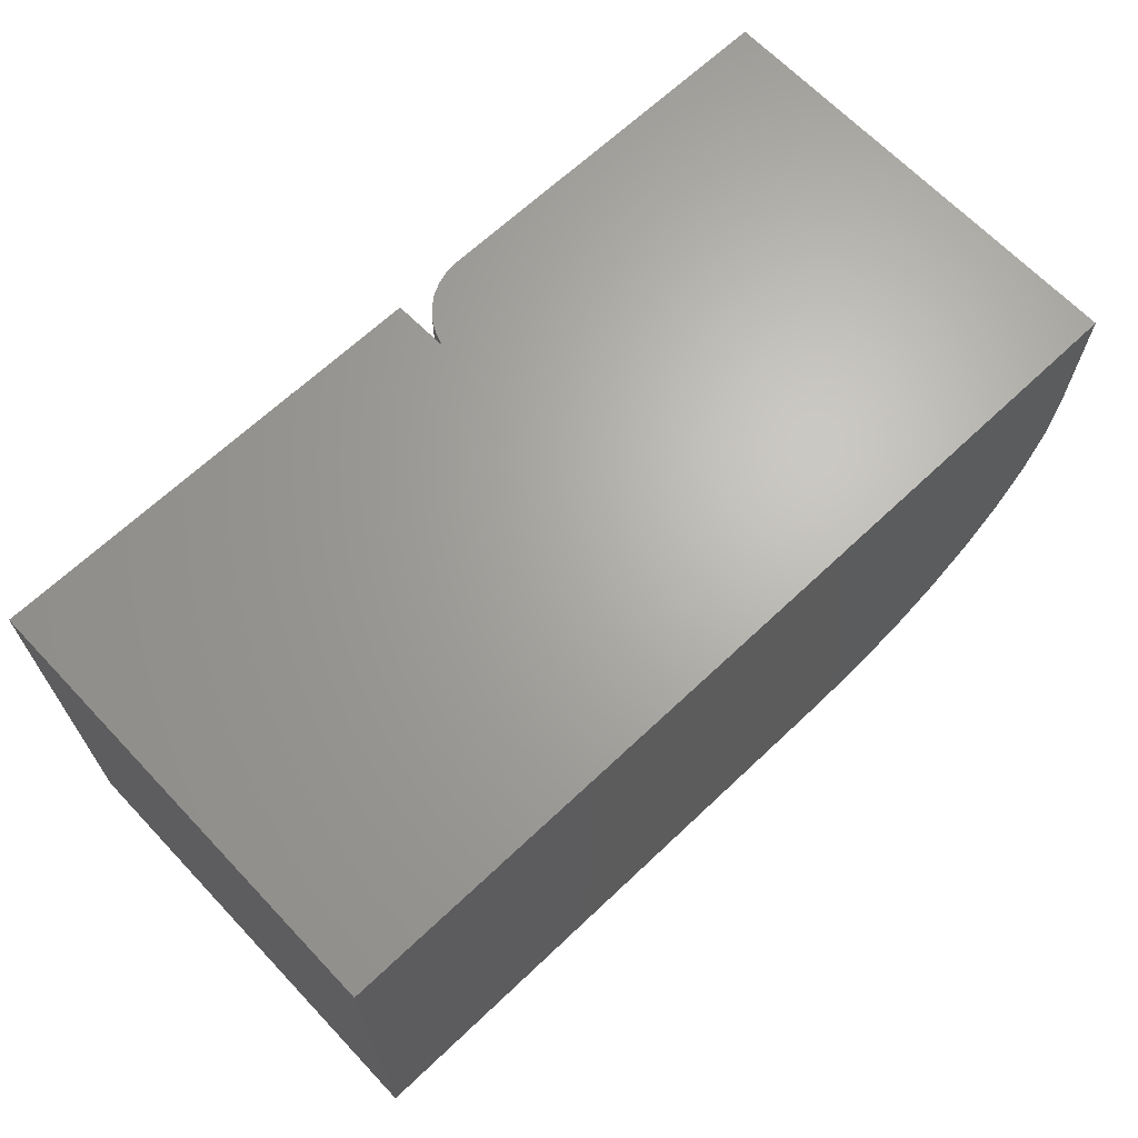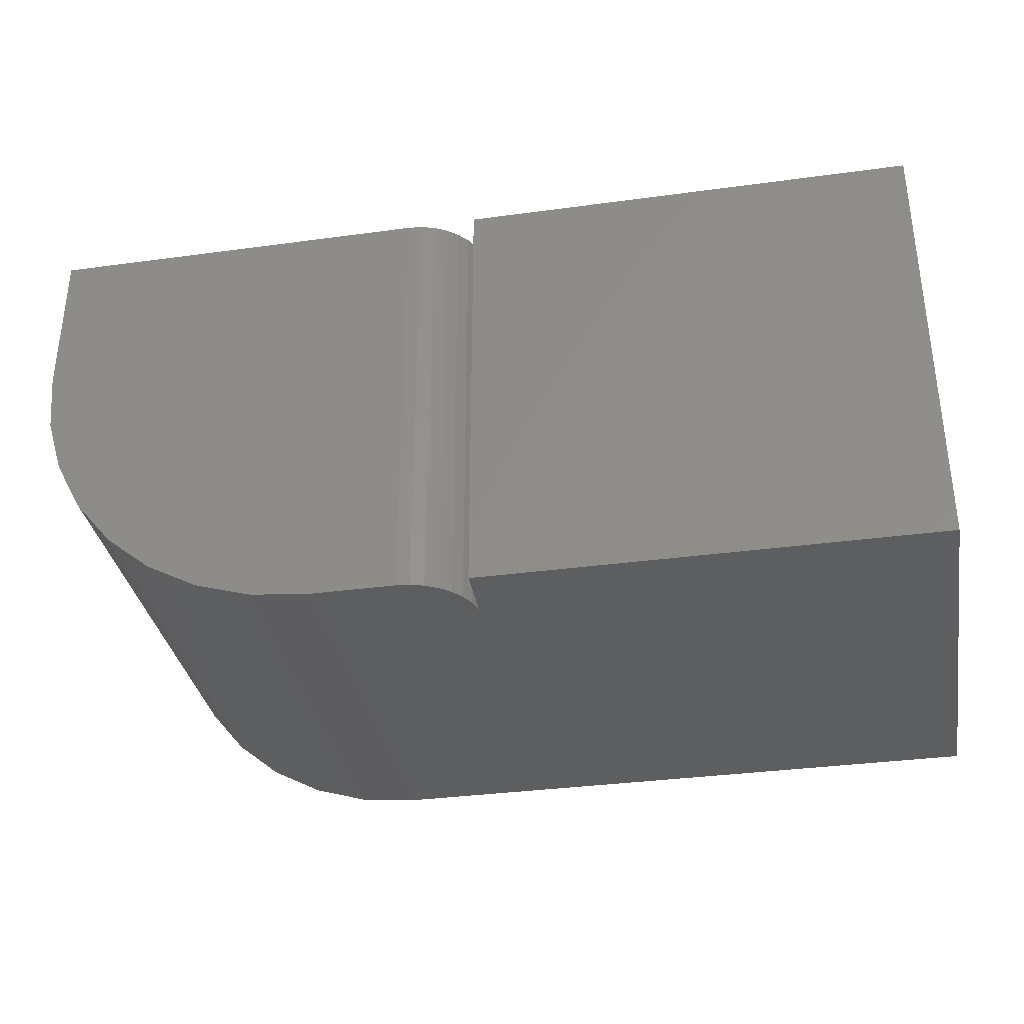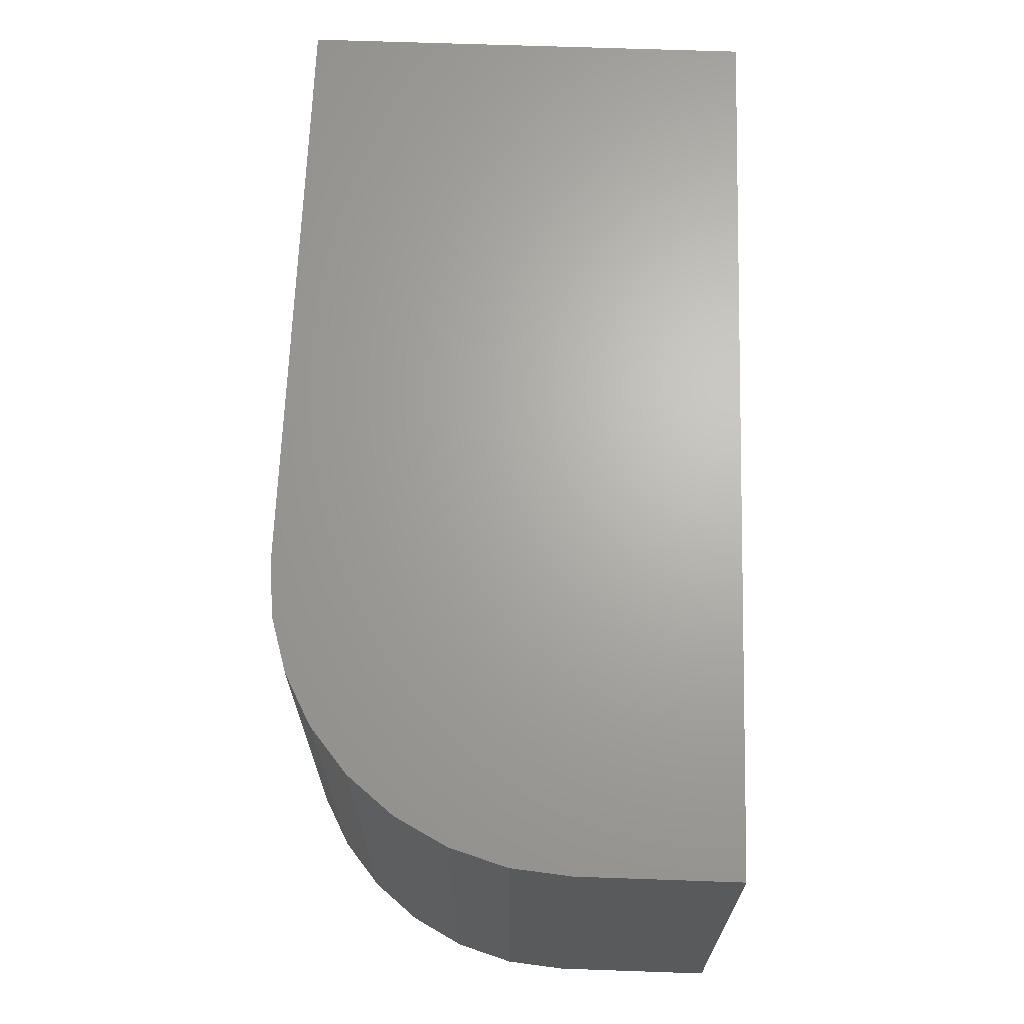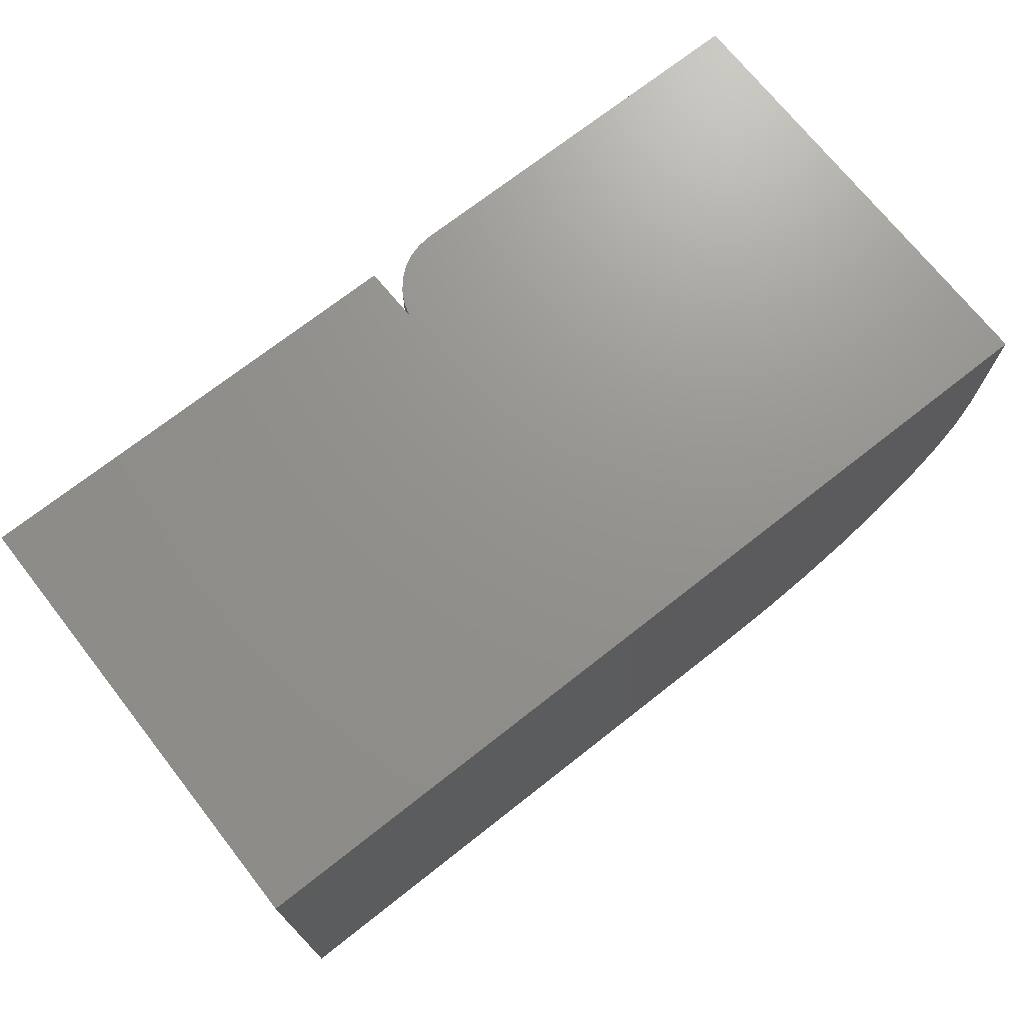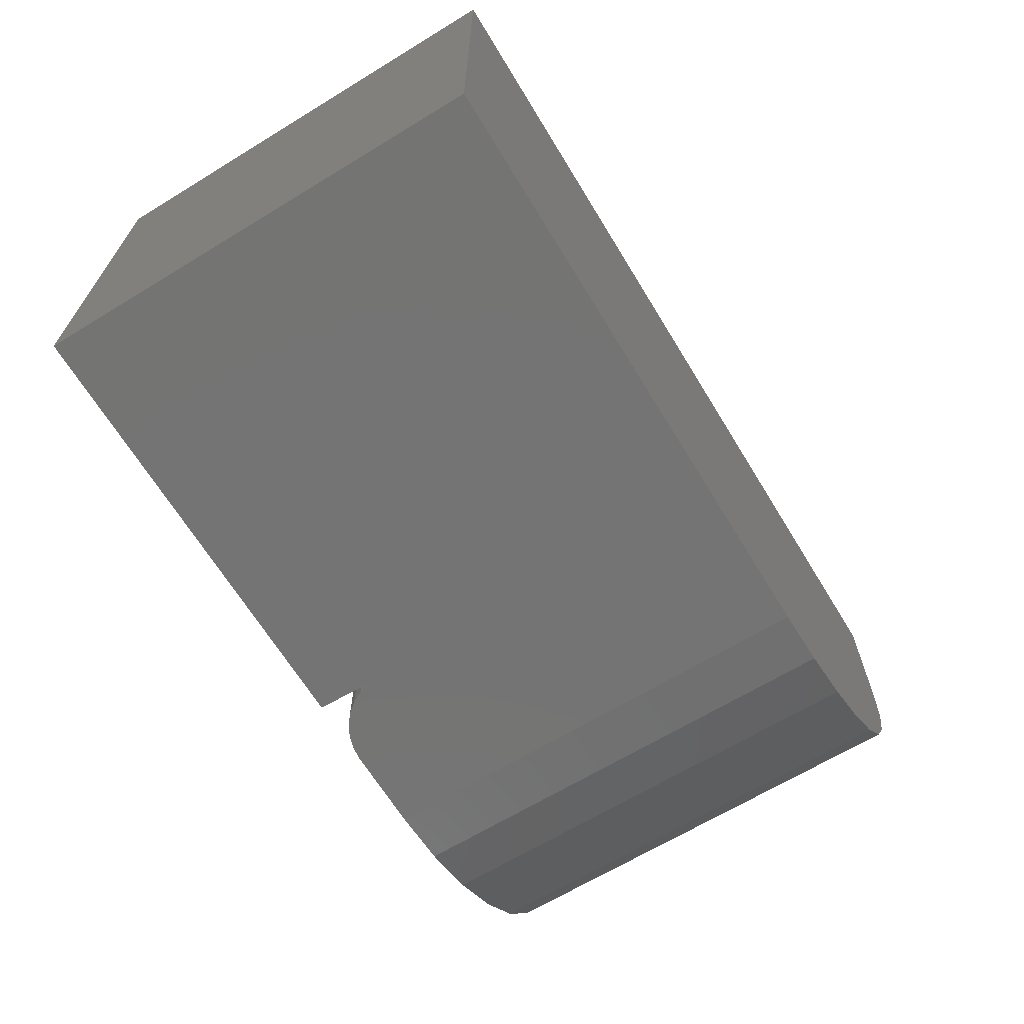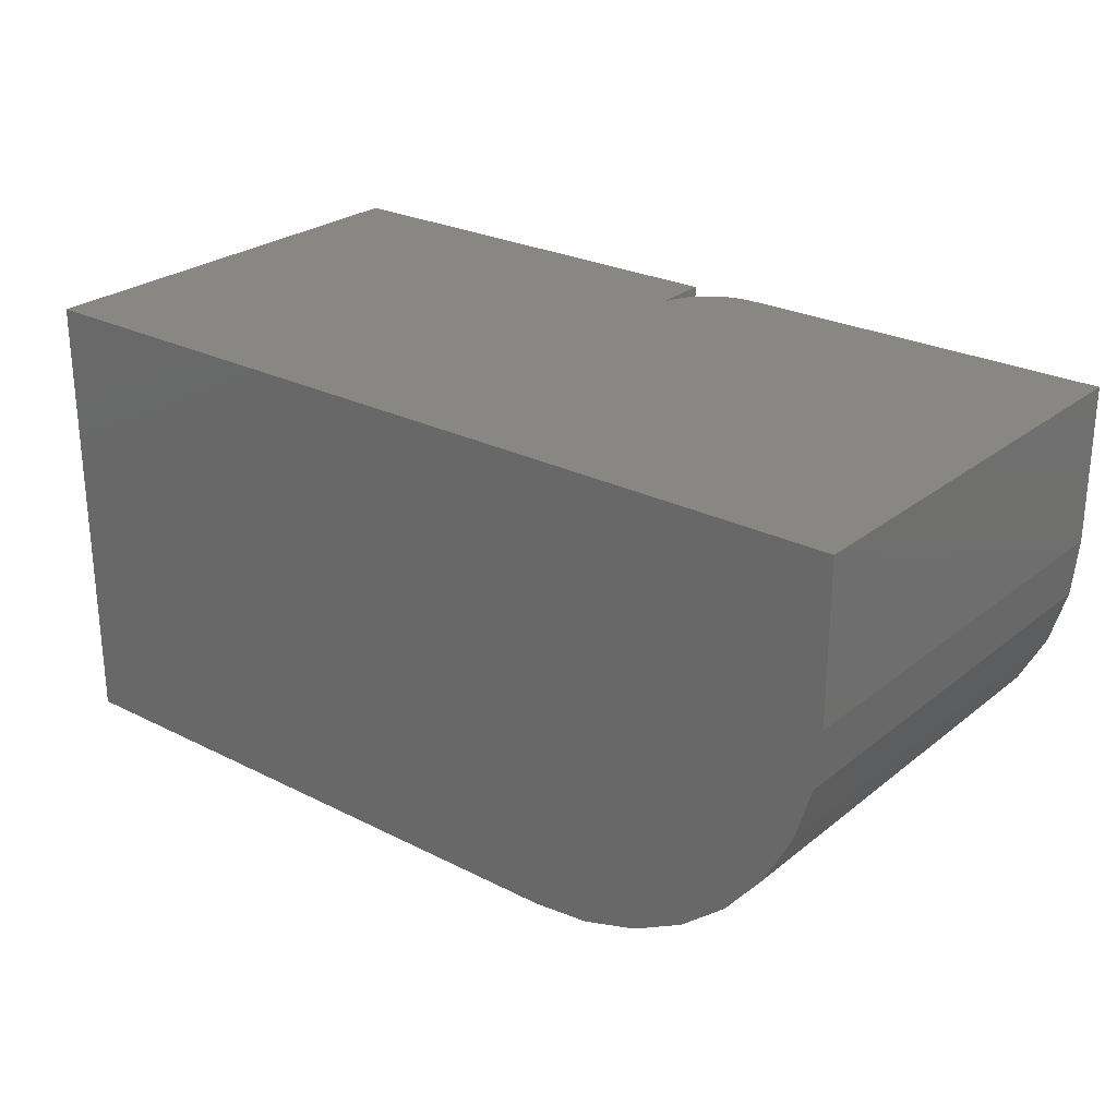
<metadata>
{"format":"stl","ext":"stl","renderer":"f3d","projection":"perspective","resolution":1024,"background":"white","views":[{"elev":66.3,"azim":136.5,"up":"+Z"},{"elev":-34.2,"azim":10.4,"up":"+Z"},{"elev":66.6,"azim":-88.0,"up":"+Y"},{"elev":71.5,"azim":141.8,"up":"+Z"},{"elev":-66.4,"azim":121.4,"up":"+Z"},{"elev":25.9,"azim":-141.2,"up":"+Z"}]}
</metadata>
<code>
# stl→obj: 44 verts, 84 faces
v 0.1641 0.25 0
v 0.1641 0 0
v 0.1321 0.25 0.003152
v 0.1321 0 0.003152
v 0.1013 0.25 0.01249
v 0.1013 0 0.01249
v 0.07291 0.25 0.02765
v 0.07291 0 0.02765
v 0.04805 0.25 0.04805
v 0.04805 0 0.04805
v 0.02765 0.25 0.07291
v 0.02765 0 0.07291
v 0.01249 0.25 0.1013
v 0.01249 0 0.1013
v 0.003152 0.25 0.1321
v 0.003152 0 0.1321
v 0 0.25 0.1641
v 0 0 0.1641
v 0 0.25 0.25
v 0 0 0.25
v 0.2109 0 0.25
v 0.2259 0.002973 0.25
v 0.2186 0.0007506 0.25
v 0.2326 0.006583 0.25
v 0.2386 0.01144 0.25
v 0.2434 0.01736 0.25
v 0.247 0.02411 0.25
v 0.2492 0.03144 0.25
v 0.5 0.25 0.25
v 0.25 0 0.25
v 0.5 0 0.25
v 0.2259 0.002973 0
v 0.2109 0 0
v 0.2186 0.0007506 0
v 0.5 0.25 0
v 0.2492 0.03144 0
v 0.247 0.02411 0
v 0.2434 0.01736 0
v 0.2386 0.01144 0
v 0.2326 0.006583 0
v 0.25 0 0
v 0.5 0 0
v 0.25 0.03906 0
v 0.25 0.03906 0.25
f 1 2 3
f 3 2 4
f 3 4 5
f 5 4 6
f 5 6 7
f 7 6 8
f 7 8 9
f 9 8 10
f 9 10 11
f 11 10 12
f 11 12 13
f 13 12 14
f 13 14 15
f 15 14 16
f 15 16 17
f 17 16 18
f 17 18 19
f 19 18 20
f 21 22 20
f 21 23 22
f 19 20 22
f 19 22 24
f 19 24 25
f 19 25 26
f 19 26 27
f 19 27 28
f 19 28 29
f 28 30 29
f 29 30 31
f 2 32 33
f 32 34 33
f 1 35 36
f 1 36 37
f 1 37 38
f 1 38 39
f 1 39 40
f 1 40 32
f 1 32 2
f 36 35 41
f 41 35 42
f 1 3 35
f 29 35 3
f 29 3 5
f 29 5 7
f 29 7 9
f 29 9 11
f 29 11 13
f 29 13 15
f 29 15 17
f 29 17 19
f 42 35 31
f 31 35 29
f 41 42 30
f 30 42 31
f 43 28 44
f 30 28 43
f 30 43 36
f 30 36 41
f 43 44 36
f 36 44 28
f 36 28 37
f 37 28 27
f 37 27 38
f 38 27 26
f 38 26 39
f 39 26 25
f 39 25 40
f 40 25 24
f 40 24 32
f 32 24 22
f 32 22 34
f 34 22 23
f 34 23 33
f 33 23 21
f 21 20 18
f 21 18 16
f 21 16 14
f 21 14 12
f 21 12 10
f 21 10 8
f 21 8 6
f 21 6 4
f 21 4 2
f 21 2 33

</code>
